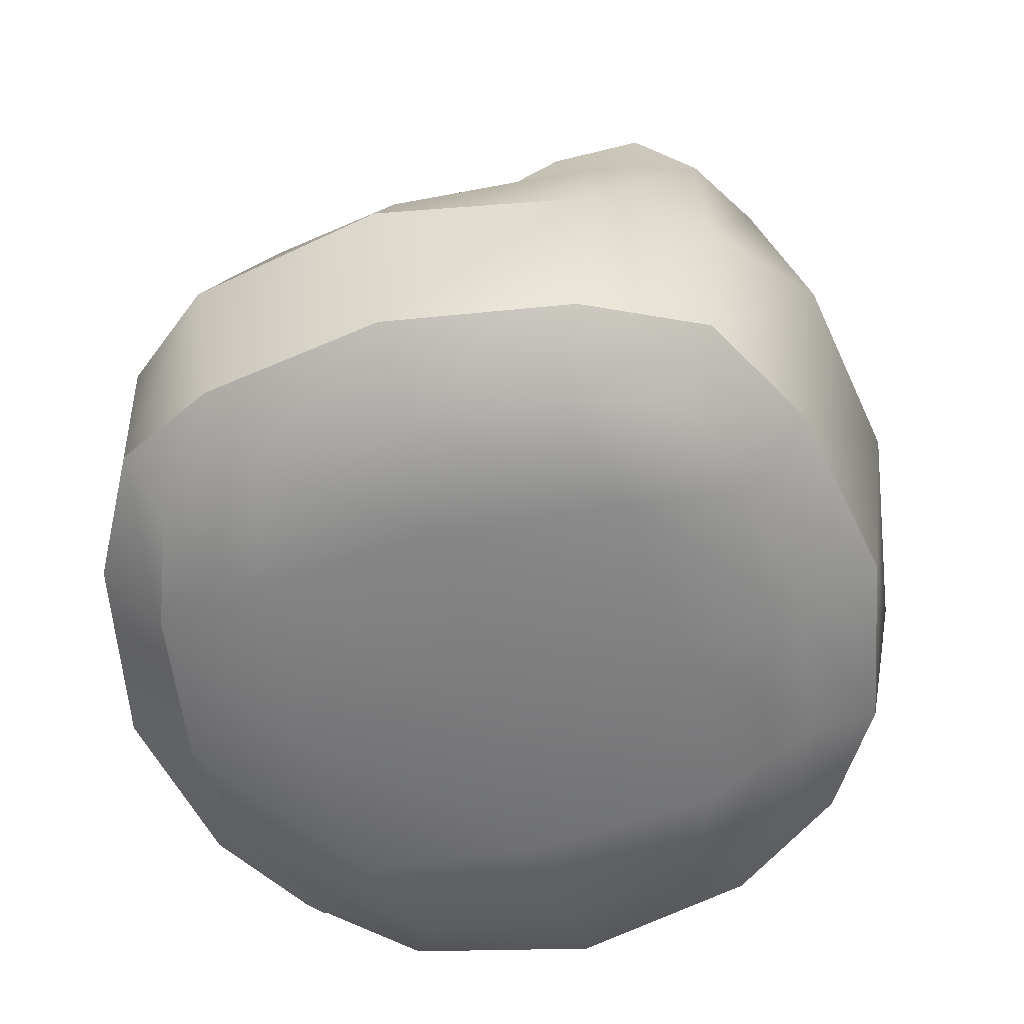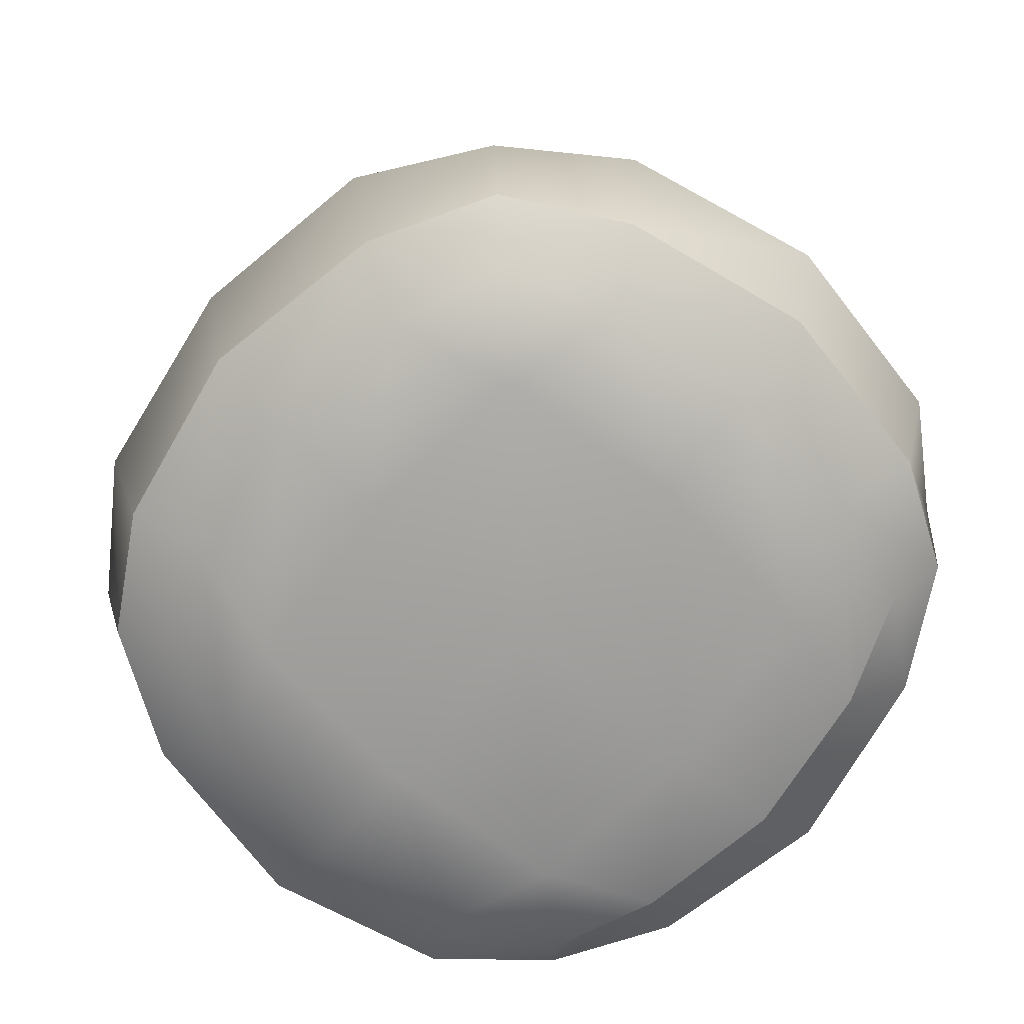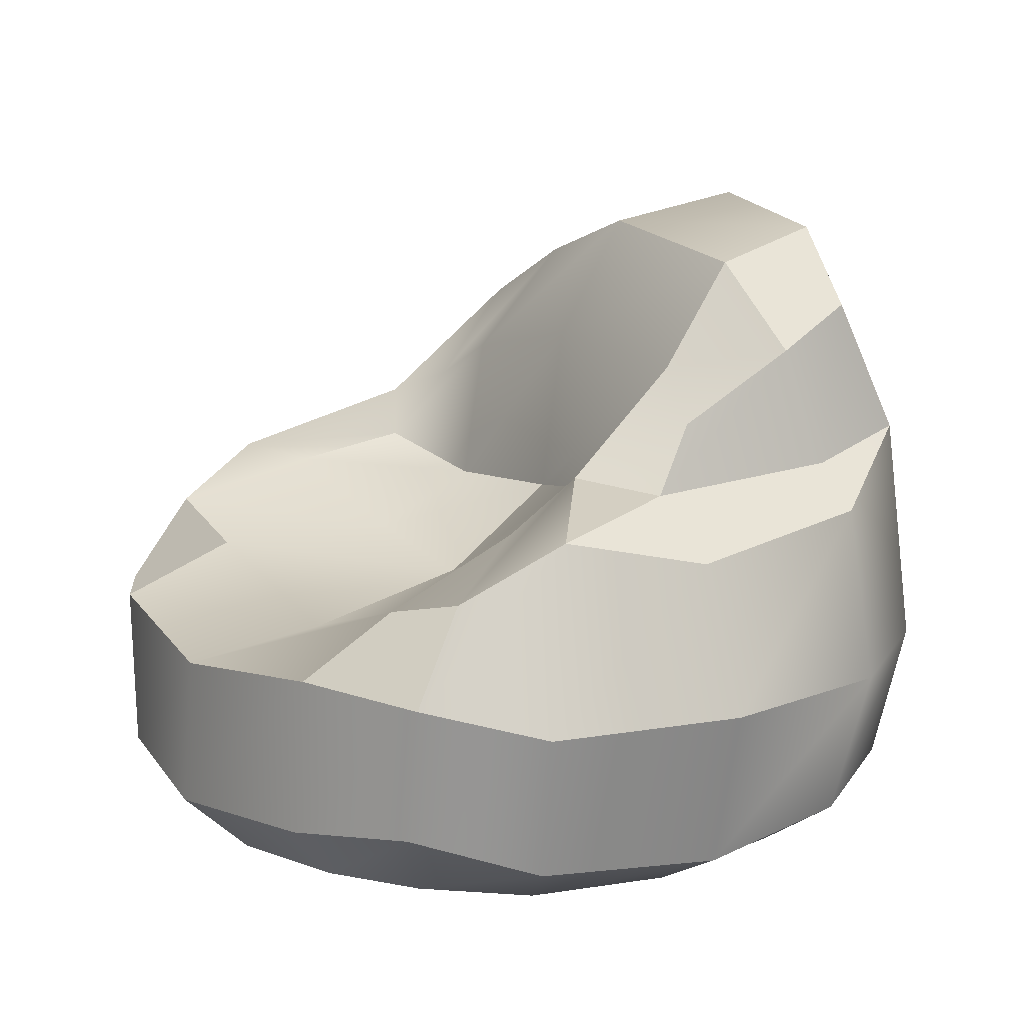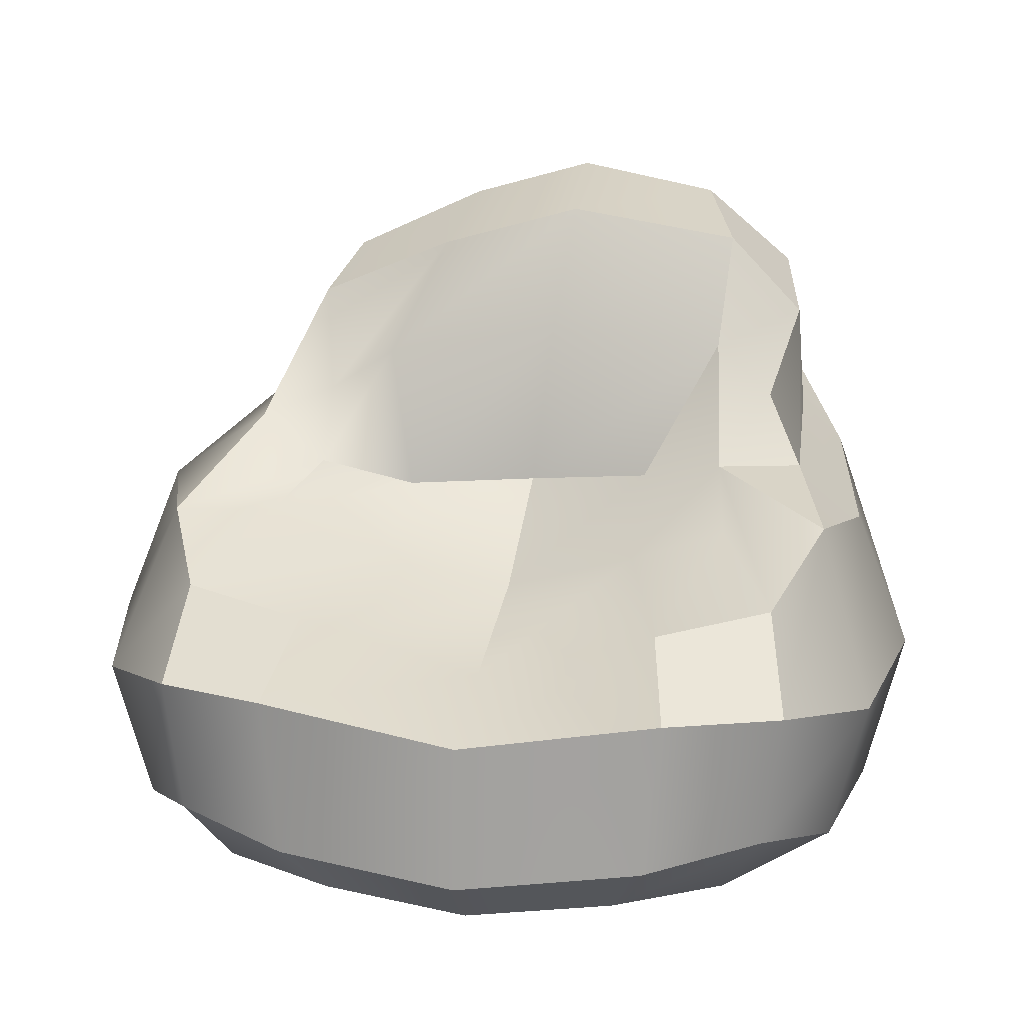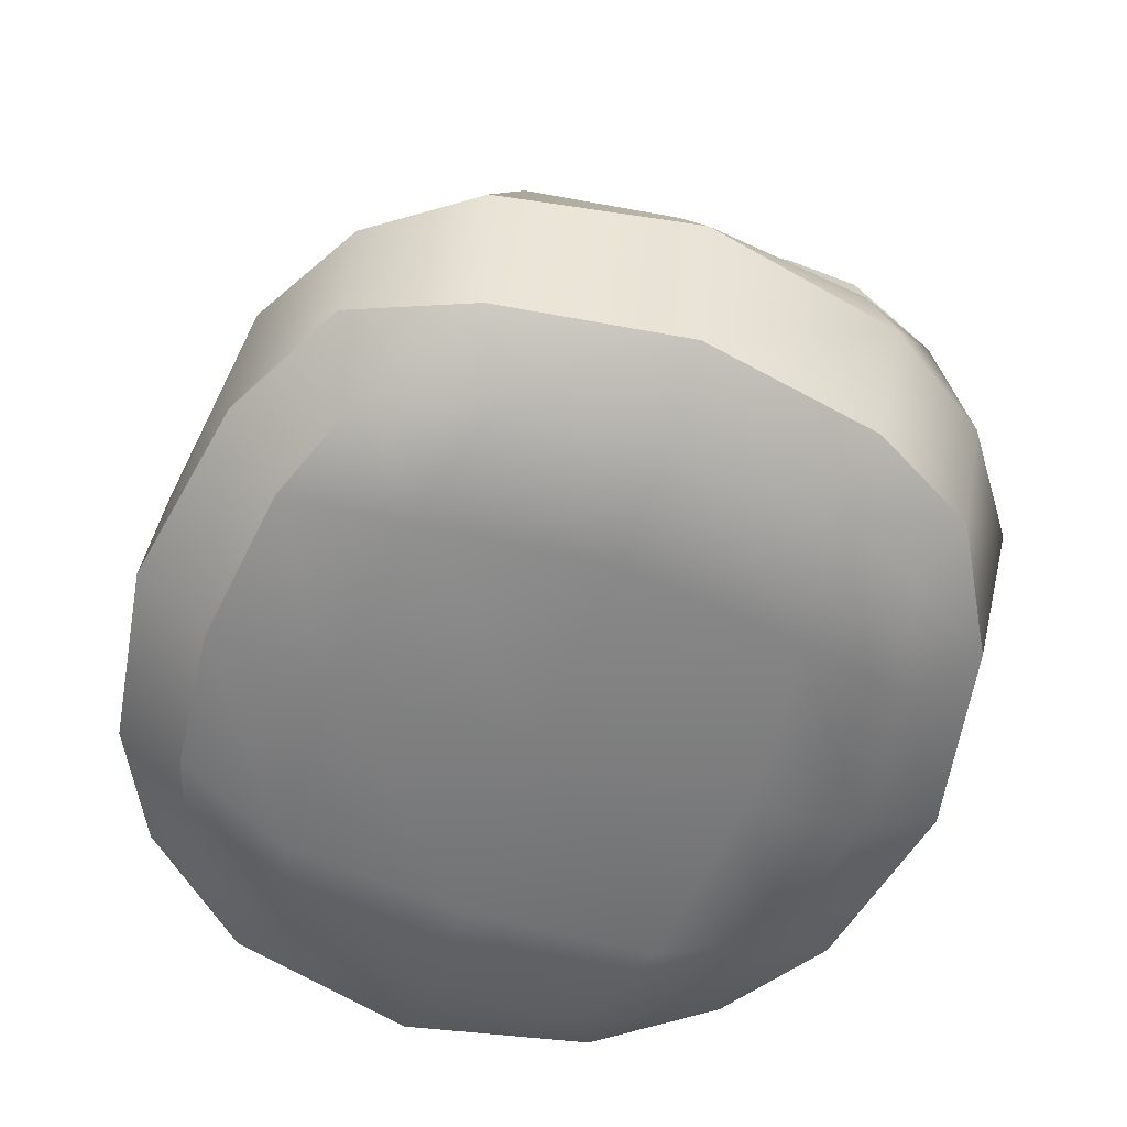
<metadata>
{"format":"obj","ext":"obj","renderer":"f3d","projection":"perspective","resolution":1024,"background":"white","views":[{"elev":-58.3,"azim":105.0,"up":"+Y"},{"elev":-71.3,"azim":-130.7,"up":"+Y"},{"elev":12.5,"azim":56.7,"up":"+Y"},{"elev":18.6,"azim":8.2,"up":"+Y"},{"elev":-59.6,"azim":69.9,"up":"+Y"}]}
</metadata>
<code>
g SM_Prop_Chair_BeanBag_04
v 0.4476 0.4555 0.2145
v 0.4087 0.4881 0.04114
v 0.4947 0.4143 0.03121
v 0.4476 0.4555 0.2145
v 0.3012 0.4998 0.09976
v 0.4087 0.4881 0.04114
v -0.3252 0.5427 -0.3672
v -0.3618 0.5166 -0.2483
v -0.439 0.4372 -0.2621
v 5.722e-08 -0.0322 0.4365
v 0.236 0.06993 0.4885
v 0.1927 -0.01494 0.4135
v 5.722e-08 0.0526 0.5288
v -0.1927 -0.01463 0.4135
v -0.236 0.07024 0.4885
v -0.3337 -0.00129 0.3625
v -0.3854 0.08748 0.4094
v -0.3854 -0.0245 0.2214
v -0.472 0.039 0.2647
v 0.1927 -0.01494 0.4135
v 0.236 0.06993 0.4885
v 0.3854 0.08748 0.4094
v 0.3337 -0.00129 0.3625
v 0.472 0.039 0.2647
v 0.3854 -0.0245 0.2214
v 0.517 0.0253 0.02873
v 0.236 -0.05667 0.2647
v 0.1927 -0.01494 0.4135
v 0.4087 -0.03285 0.02873
v 0.472 0.039 -0.2073
v 0.2585 -0.05435 0.02873
v 5.642e-08 -0.06095 0.2872
v 5.722e-08 -0.0322 0.4365
v 0.3854 -0.02423 -0.164
v 0.3854 0.06973 -0.3566
v 0.236 -0.05466 -0.2073
v 5.642e-08 -0.05498 0.02873
v -0.236 -0.05622 0.2647
v -0.1927 -0.01463 0.4135
v 0.3337 -0.002982 -0.305
v 0.236 0.05337 -0.4432
v 0.1927 -0.01176 -0.3566
v 5.722e-08 0.04656 -0.4883
v 5.722e-08 -0.01716 -0.38
v -0.236 0.05296 -0.4432
v 5.642e-08 -0.04623 -0.2298
v -0.1927 -0.01363 -0.3566
v -0.3854 0.06952 -0.3566
v -0.236 -0.05556 -0.2073
v -0.3337 -0.00371 -0.305
v -0.472 0.03893 -0.2073
v -0.3854 -0.02461 -0.164
v -0.517 0.0253 0.02873
v -0.2585 -0.05362 0.02873
v -0.4087 -0.03285 0.02873
v -0.472 0.039 0.2647
v -0.3854 -0.0245 0.2214
v -0.3337 -0.00129 0.3625
v -0.4087 0.2626 0.4065
v -0.3854 0.3759 0.3307
v -0.236 0.339 0.3388
v -0.2585 0.2769 0.4838
v 5.722e-08 0.2422 0.5147
v 0.2363 0.3399 0.3412
v 0.2585 0.2751 0.4838
v 5.722e-08 0.2642 0.3202
v -0.2585 0.2769 0.4838
v -0.236 0.339 0.3388
v 0.01119 0.3154 0.1088
v -0.1679 0.3488 0.1144
v 0.02548 0.4273 -0.03519
v -0.3854 0.3759 0.3307
v -0.1481 0.4197 -0.01294
v -0.3106 0.4318 0.1684
v -0.2667 0.4643 0.03659
v -0.4392 0.4367 0.1959
v -0.2667 0.4643 0.03659
v -0.3668 0.5117 -0.02388
v 0.1882 0.3816 0.1607
v 0.01119 0.3154 0.1088
v -0.2703 0.5476 -0.05175
v -0.3012 0.6637 -0.1748
v -0.1182 0.7449 -0.1546
v -0.1853 0.6006 -0.06933
v -0.1481 0.4197 -0.01294
v 0.0734 0.804 -0.1326
v 0.05214 0.6472 -0.05007
v 0.2983 0.7659 -0.1447
v 0.02548 0.4273 -0.03519
v 0.2864 0.6297 -0.05922
v 0.1928 0.4619 0.03567
v 0.1928 0.4619 0.03567
v 0.02548 0.4273 -0.03519
v 0.3012 0.4998 0.09976
v 0.2864 0.6297 -0.05922
v 0.314 0.4402 0.2084
v 0.3854 0.3796 0.333
v 0.4476 0.4555 0.2145
v 0.2585 0.2751 0.4838
v 0.2363 0.3399 0.3412
v 0.3854 0.3796 0.333
v 0.4087 0.2613 0.4065
v 0.2864 0.6297 -0.05922
v 0.2983 0.7659 -0.1447
v 0.396 0.6568 -0.1724
v 0.3624 0.5665 -0.03588
v 0.3012 0.4998 0.09976
v 0.4087 0.4881 0.04114
v -0.3012 0.6637 -0.1748
v -0.2696 0.7107 -0.2912
v -0.09771 0.7869 -0.3273
v -0.1182 0.7449 -0.1546
v 0.06709 0.834 -0.3318
v 0.0734 0.804 -0.1326
v 0.0734 0.804 -0.1326
v 0.06709 0.834 -0.3318
v 0.2538 0.7997 -0.3222
v 0.2983 0.7659 -0.1447
v 0.2983 0.7659 -0.1447
v 0.2538 0.7997 -0.3222
v 0.3737 0.7072 -0.2861
v 0.396 0.6568 -0.1724
v 0.2538 0.7997 -0.3222
v 0.3879 0.5358 -0.367
v 0.3737 0.7072 -0.2861
v 0.2667 0.5907 -0.4244
v 0.06709 0.834 -0.3318
v 0.04823 0.6278 -0.471
v -0.09771 0.7869 -0.3273
v -0.1806 0.5896 -0.4264
v -0.2696 0.7107 -0.2912
v -0.3252 0.5427 -0.3672
v 0.4237 0.25 -0.3787
v 0.2792 0.2916 -0.4872
v 0.01742 0.3208 -0.5288
v -0.2428 0.293 -0.4882
v 0.5201 0.2295 -0.2291
v 0.4632 0.4456 -0.2355
v 0.5672 0.2307 0.02873
v 0.4947 0.4143 0.03121
v -0.4038 0.2516 -0.3796
v -0.439 0.4372 -0.2621
v -0.5126 0.2307 -0.2298
v 0.236 0.05337 -0.4432
v 5.722e-08 0.04656 -0.4883
v 0.3854 0.06973 -0.3566
v -0.236 0.05296 -0.4432
v 0.472 0.039 -0.2073
v -0.3854 0.06952 -0.3566
v -0.472 0.03893 -0.2073
v -0.5672 0.2307 0.02873
v -0.517 0.0253 0.02873
v 0.517 0.0253 0.02873
v 0.5672 0.2307 0.02873
v 0.472 0.039 0.2647
v 0.517 0.2303 0.2807
v 0.3854 0.08748 0.4094
v 0.517 0.2303 0.2807
v 0.472 0.039 0.2647
v 0.4087 0.2613 0.4065
v 0.236 0.06993 0.4885
v 0.2585 0.2751 0.4838
v 5.722e-08 0.0526 0.5288
v 5.722e-08 0.2422 0.5147
v -0.236 0.07024 0.4885
v -0.2585 0.2769 0.4838
v -0.3854 0.08748 0.4094
v -0.4087 0.2626 0.4065
v -0.472 0.039 0.2647
v -0.517 0.2307 0.2806
v -0.517 0.0253 0.02873
v -0.5672 0.2307 0.02873
v 0.4632 0.4456 -0.2355
v 0.4055 0.5011 -0.2324
v 0.3879 0.5358 -0.367
v 0.4947 0.4143 0.03121
v 0.4087 0.4881 0.04114
v 0.4087 0.2613 0.4065
v 0.3854 0.3796 0.333
v 0.4476 0.4555 0.2145
v 0.517 0.2303 0.2807
v 0.4947 0.4143 0.03121
v 0.5672 0.2307 0.02873
v 0.4055 0.5011 -0.2324
v 0.3737 0.7072 -0.2861
v 0.3879 0.5358 -0.367
v 0.396 0.6568 -0.1724
v 0.4087 0.4881 0.04114
v 0.3624 0.5665 -0.03588
v -0.517 0.2307 0.2806
v -0.3854 0.3759 0.3307
v -0.4087 0.2626 0.4065
v -0.4392 0.4367 0.1959
v -0.5672 0.2307 0.02873
v -0.4953 0.4231 -0.008135
v -0.5126 0.2307 -0.2298
v -0.439 0.4372 -0.2621
v -0.3618 0.5166 -0.2483
v -0.3668 0.5117 -0.02388
v -0.4392 0.4367 0.1959
v -0.3252 0.5427 -0.3672
v -0.2696 0.7107 -0.2912
v -0.3012 0.6637 -0.1748
v -0.3618 0.5166 -0.2483
v -0.3668 0.5117 -0.02388
g SM_Prop_Chair_BeanBag_04_0
f 3 2 1
f 6 5 4
f 9 8 7
f 12 11 10
f 11 13 10
f 10 13 14
f 13 15 14
f 14 15 16
f 15 17 16
f 16 17 18
f 17 19 18
f 22 21 20
f 23 22 20
f 24 22 23
f 25 24 23
f 26 24 25
f 25 23 27
f 23 28 27
f 29 26 25
f 30 26 29
f 25 27 31
f 29 25 31
f 27 28 32
f 28 33 32
f 34 30 29
f 35 30 34
f 29 31 36
f 34 29 36
f 31 27 37
f 27 32 37
f 32 33 38
f 33 39 38
f 40 35 34
f 35 40 41
f 40 34 42
f 40 42 41
f 34 36 42
f 41 42 43
f 42 44 43
f 42 36 44
f 43 44 45
f 36 31 46
f 36 46 44
f 31 37 46
f 44 47 45
f 44 46 47
f 45 47 48
f 46 37 49
f 46 49 47
f 47 50 48
f 47 49 50
f 51 48 50
f 52 51 50
f 49 52 50
f 53 51 52
f 37 54 49
f 49 54 52
f 37 32 54
f 32 38 54
f 55 53 52
f 54 55 52
f 54 38 55
f 56 53 55
f 57 56 55
f 38 57 55
f 38 39 57
f 39 58 57
f 61 60 59
f 62 61 59
f 65 64 63
f 64 66 63
f 63 66 67
f 66 68 67
f 66 69 68
f 69 70 68
f 69 71 70
f 68 70 72
f 71 73 70
f 70 74 72
f 70 73 74
f 73 75 74
f 72 74 76
f 74 77 76
f 76 77 78
f 64 79 66
f 79 80 66
f 77 81 78
f 78 81 82
f 83 82 81
f 84 81 77
f 84 83 81
f 85 84 77
f 86 83 84
f 87 84 85
f 87 86 84
f 88 86 87
f 89 87 85
f 90 88 87
f 90 87 89
f 91 90 89
f 79 92 80
f 92 93 80
f 94 92 79
f 94 95 92
f 96 94 79
f 96 79 64
f 97 96 64
f 94 96 97
f 98 94 97
f 101 100 99
f 102 101 99
f 105 104 103
f 106 105 103
f 107 106 103
f 108 106 107
f 111 110 109
f 112 111 109
f 113 111 112
f 114 113 112
f 117 116 115
f 118 117 115
f 121 120 119
f 122 121 119
f 125 124 123
f 124 126 123
f 123 126 127
f 126 128 127
f 127 128 129
f 128 130 129
f 129 130 131
f 130 132 131
f 124 133 126
f 126 134 128
f 133 134 126
f 128 135 130
f 134 135 128
f 130 136 132
f 135 136 130
f 133 124 137
f 124 138 137
f 137 138 139
f 138 140 139
f 136 141 132
f 142 132 141
f 143 142 141
f 134 144 135
f 144 145 135
f 135 145 136
f 146 144 134
f 133 146 134
f 145 147 136
f 136 147 141
f 146 133 148
f 147 149 141
f 143 141 149
f 133 137 148
f 150 143 149
f 151 143 150
f 152 151 150
f 148 137 153
f 137 154 153
f 153 154 155
f 154 156 155
f 159 158 157
f 158 160 157
f 157 160 161
f 160 162 161
f 161 162 163
f 162 164 163
f 163 164 165
f 164 166 165
f 165 166 167
f 166 168 167
f 167 168 169
f 168 170 169
f 169 170 171
f 170 172 171
f 175 174 173
f 173 174 176
f 174 177 176
f 180 179 178
f 181 180 178
f 182 180 181
f 183 182 181
f 186 185 184
f 185 187 184
f 184 187 188
f 187 189 188
f 192 191 190
f 191 193 190
f 190 193 194
f 193 195 194
f 194 195 196
f 195 197 196
f 195 198 197
f 198 195 199
f 195 200 199
f 203 202 201
f 204 203 201
f 205 203 204

</code>
